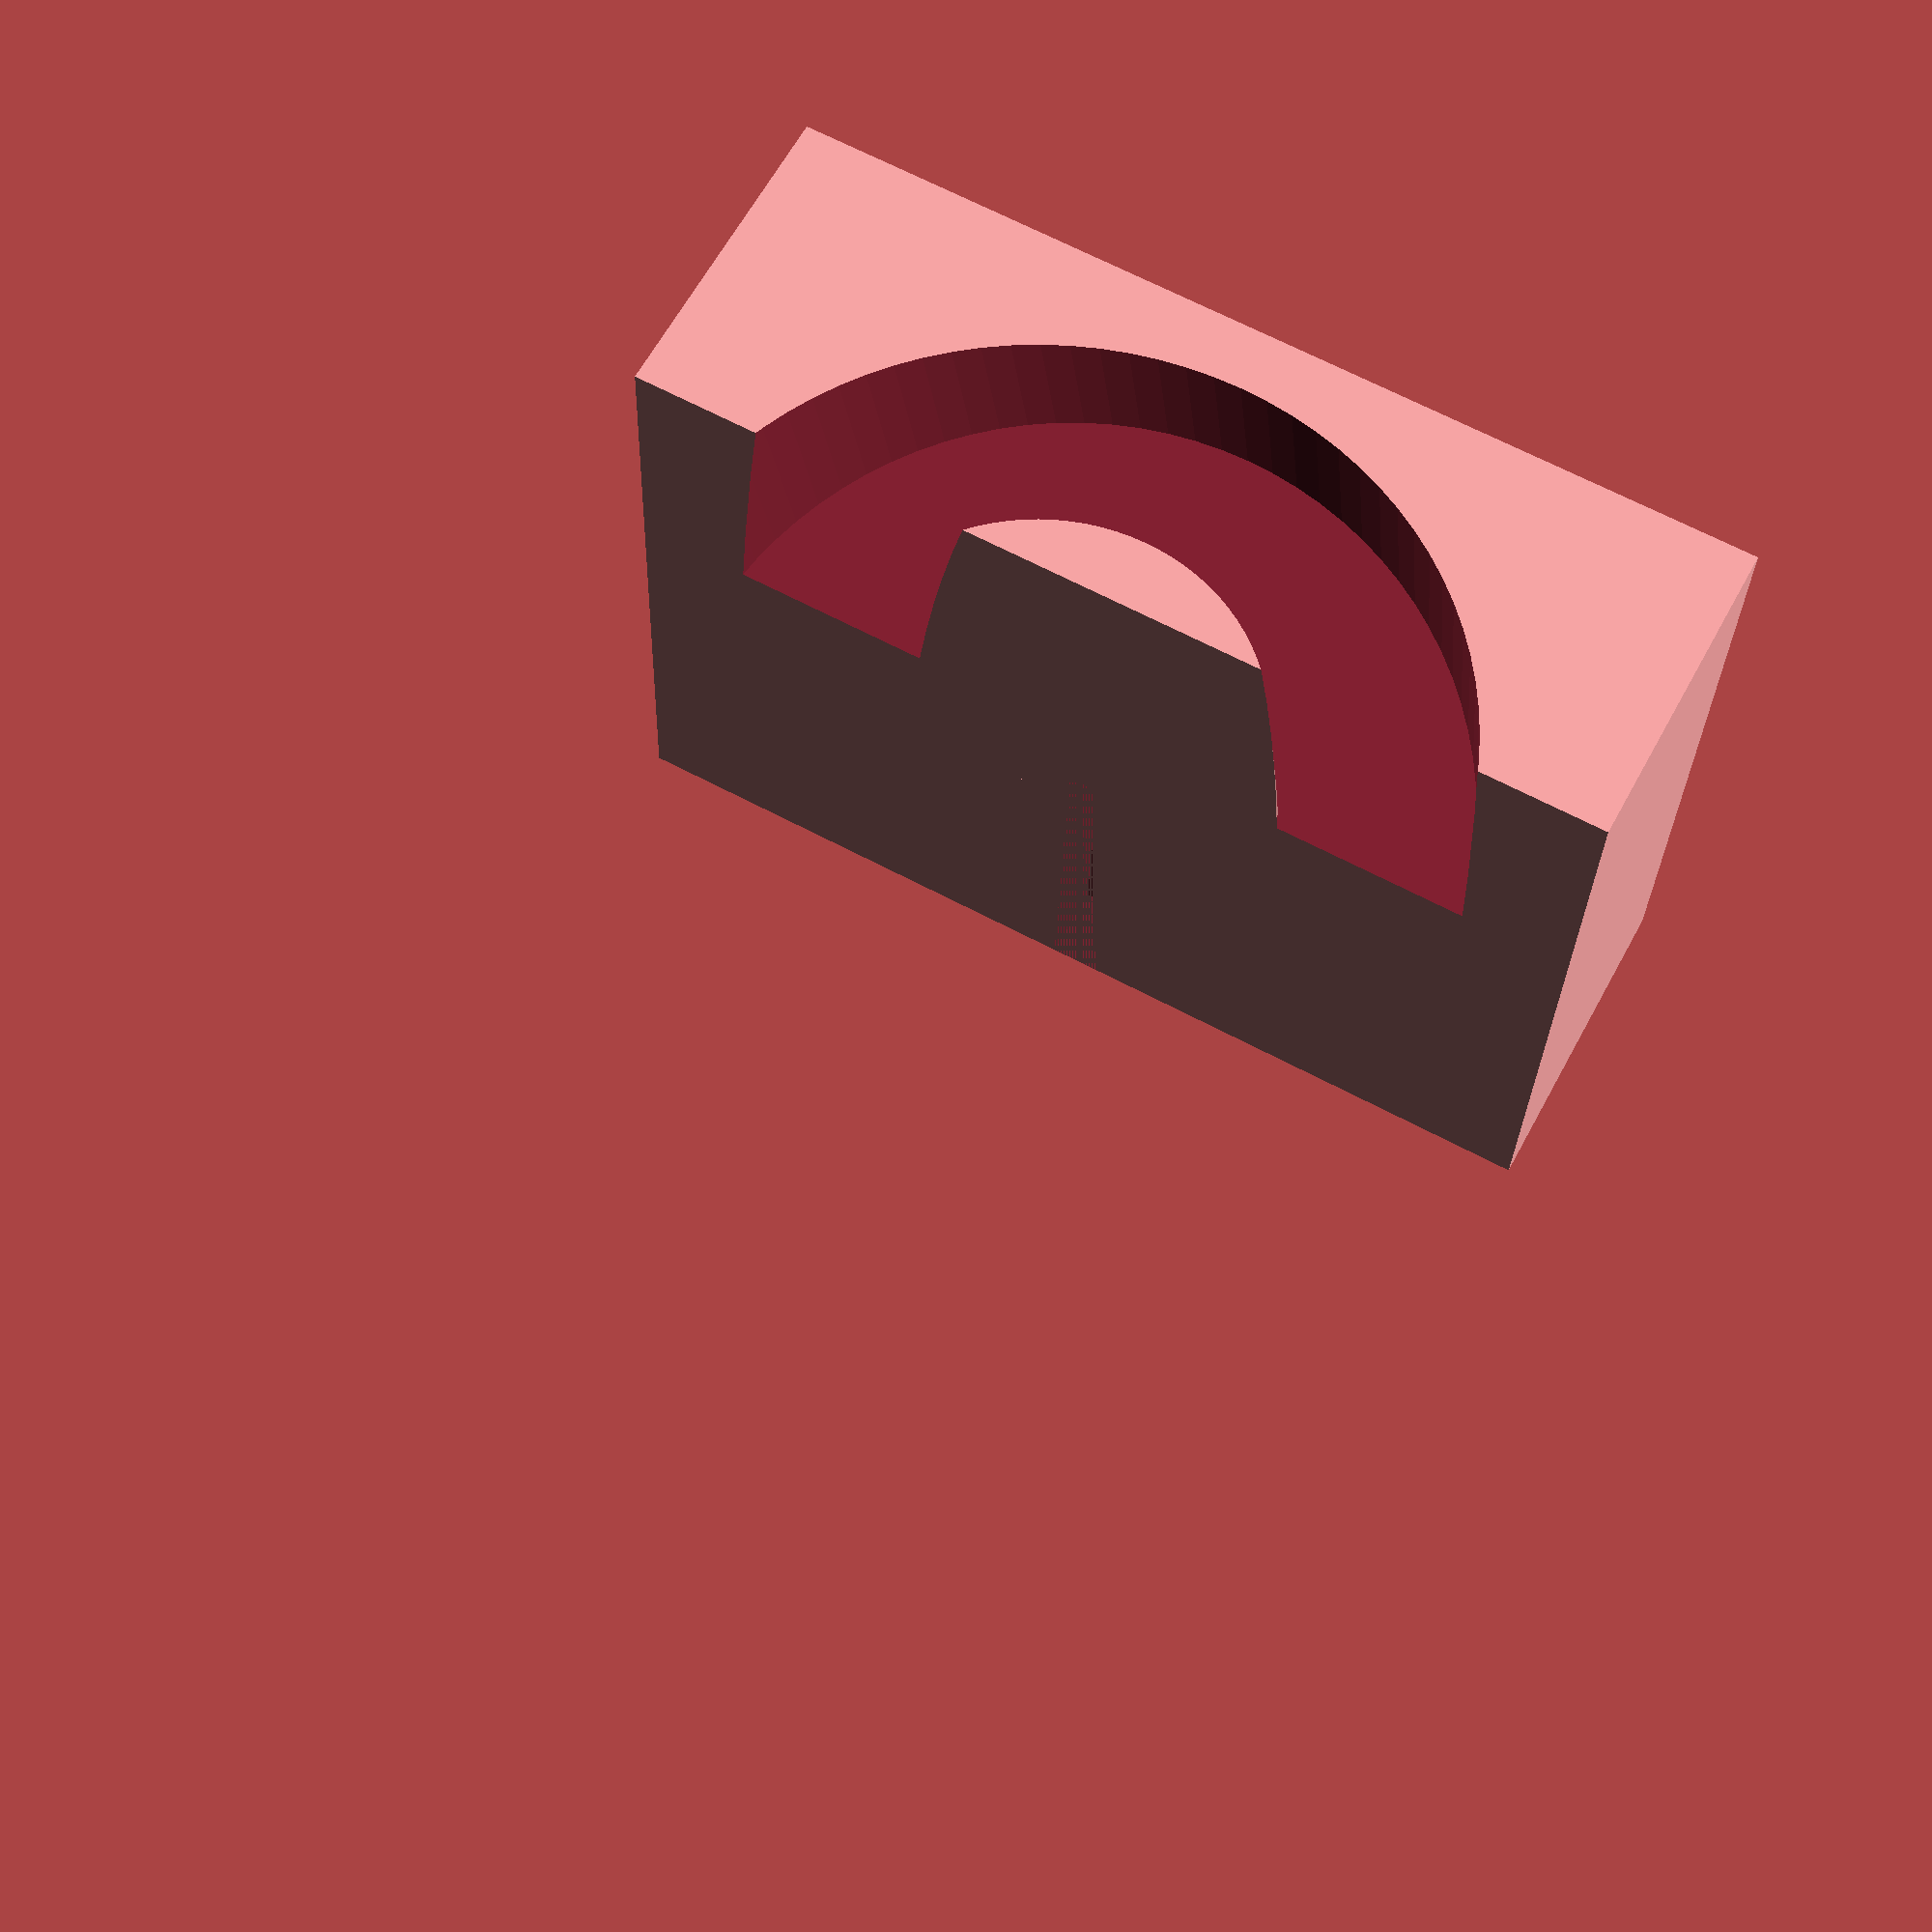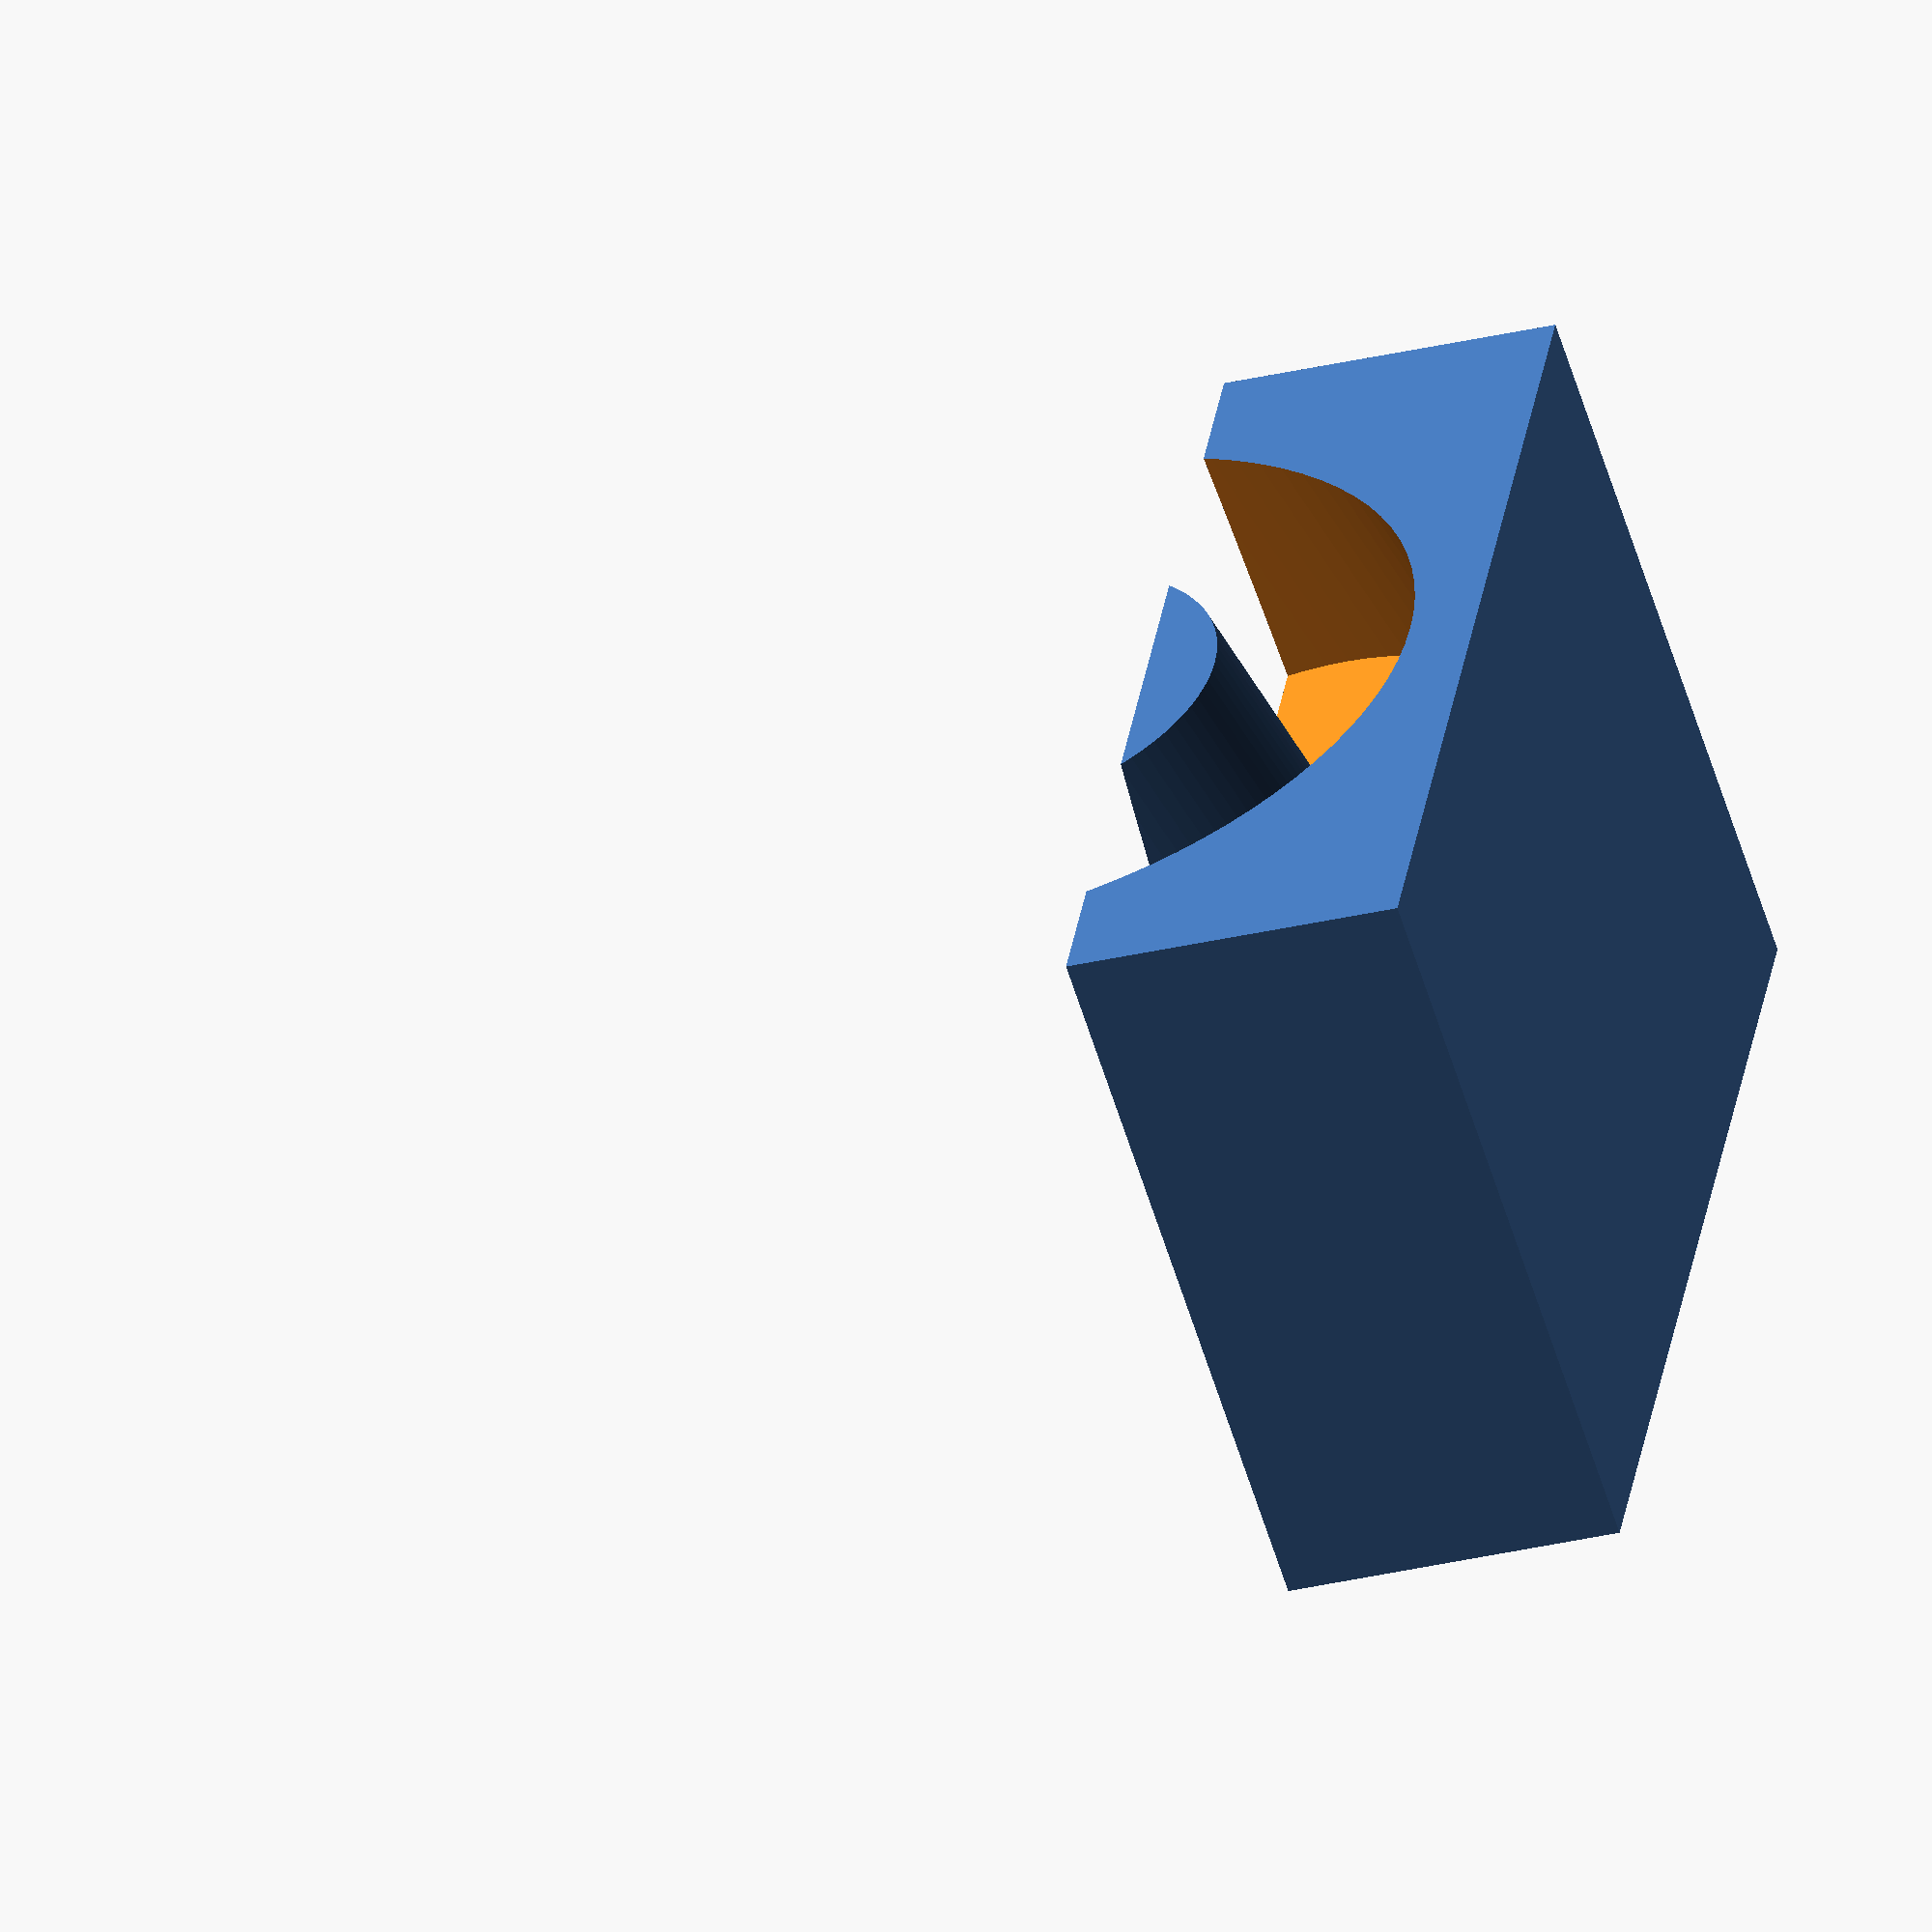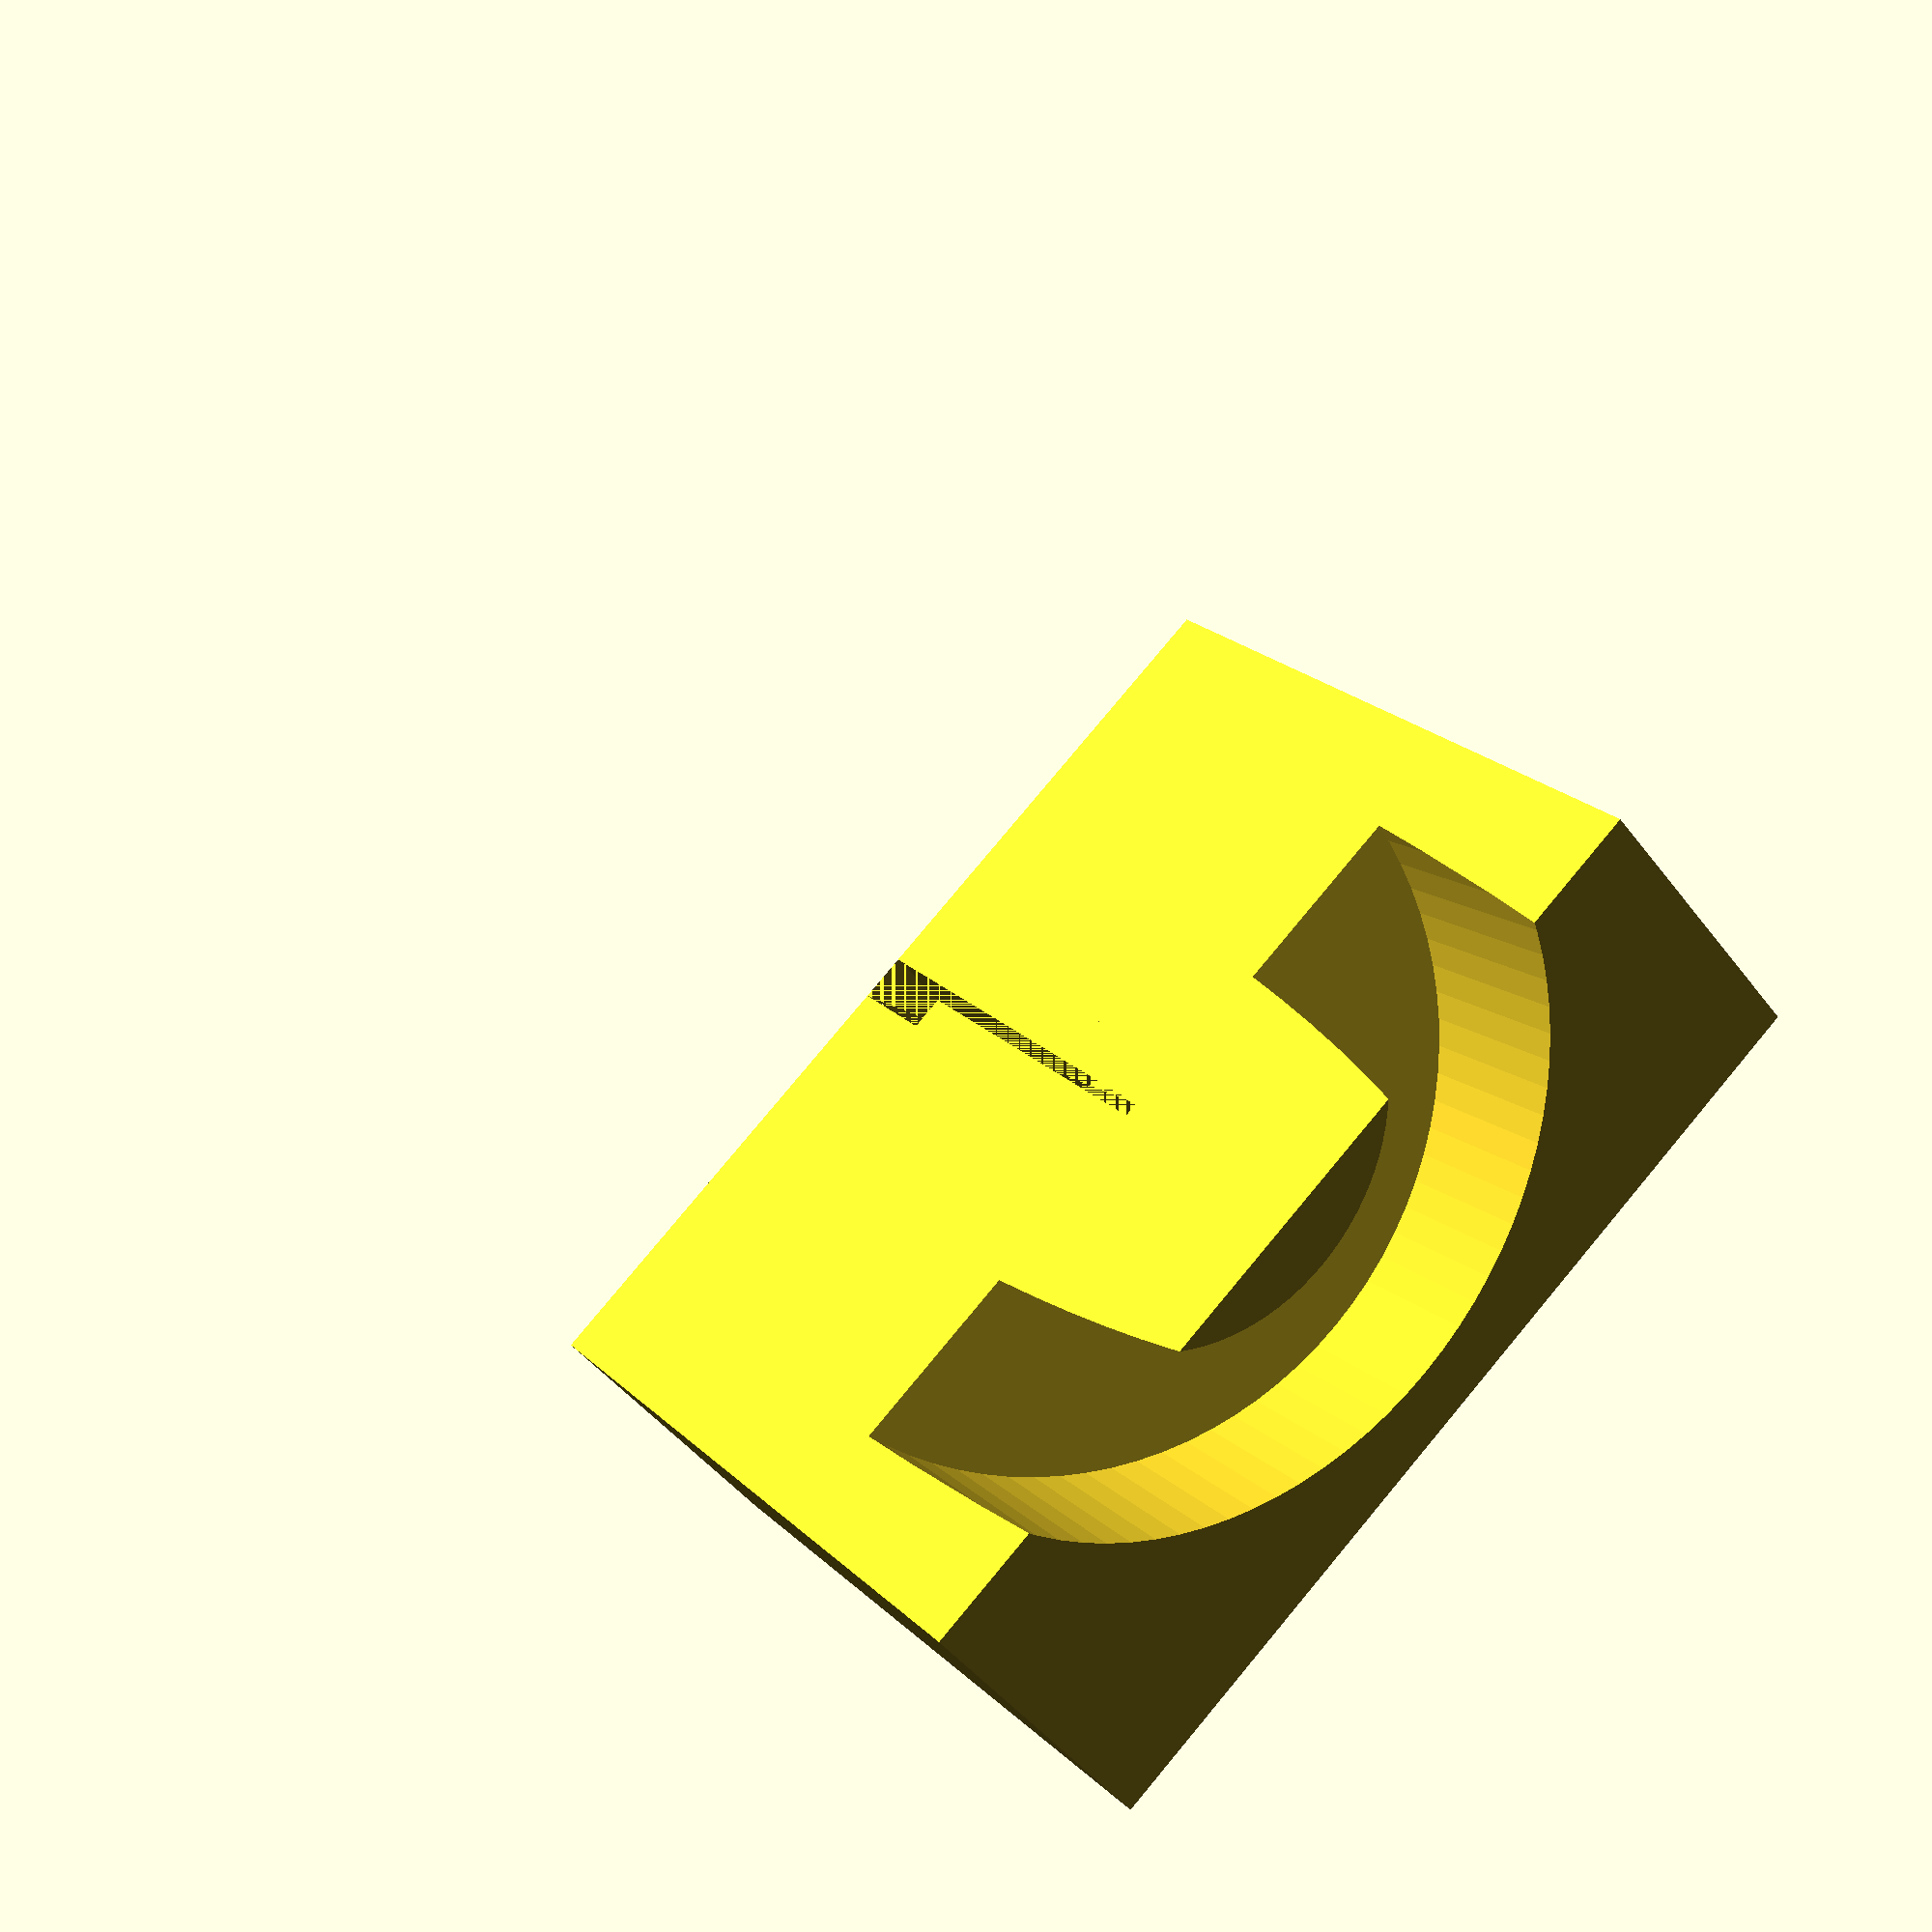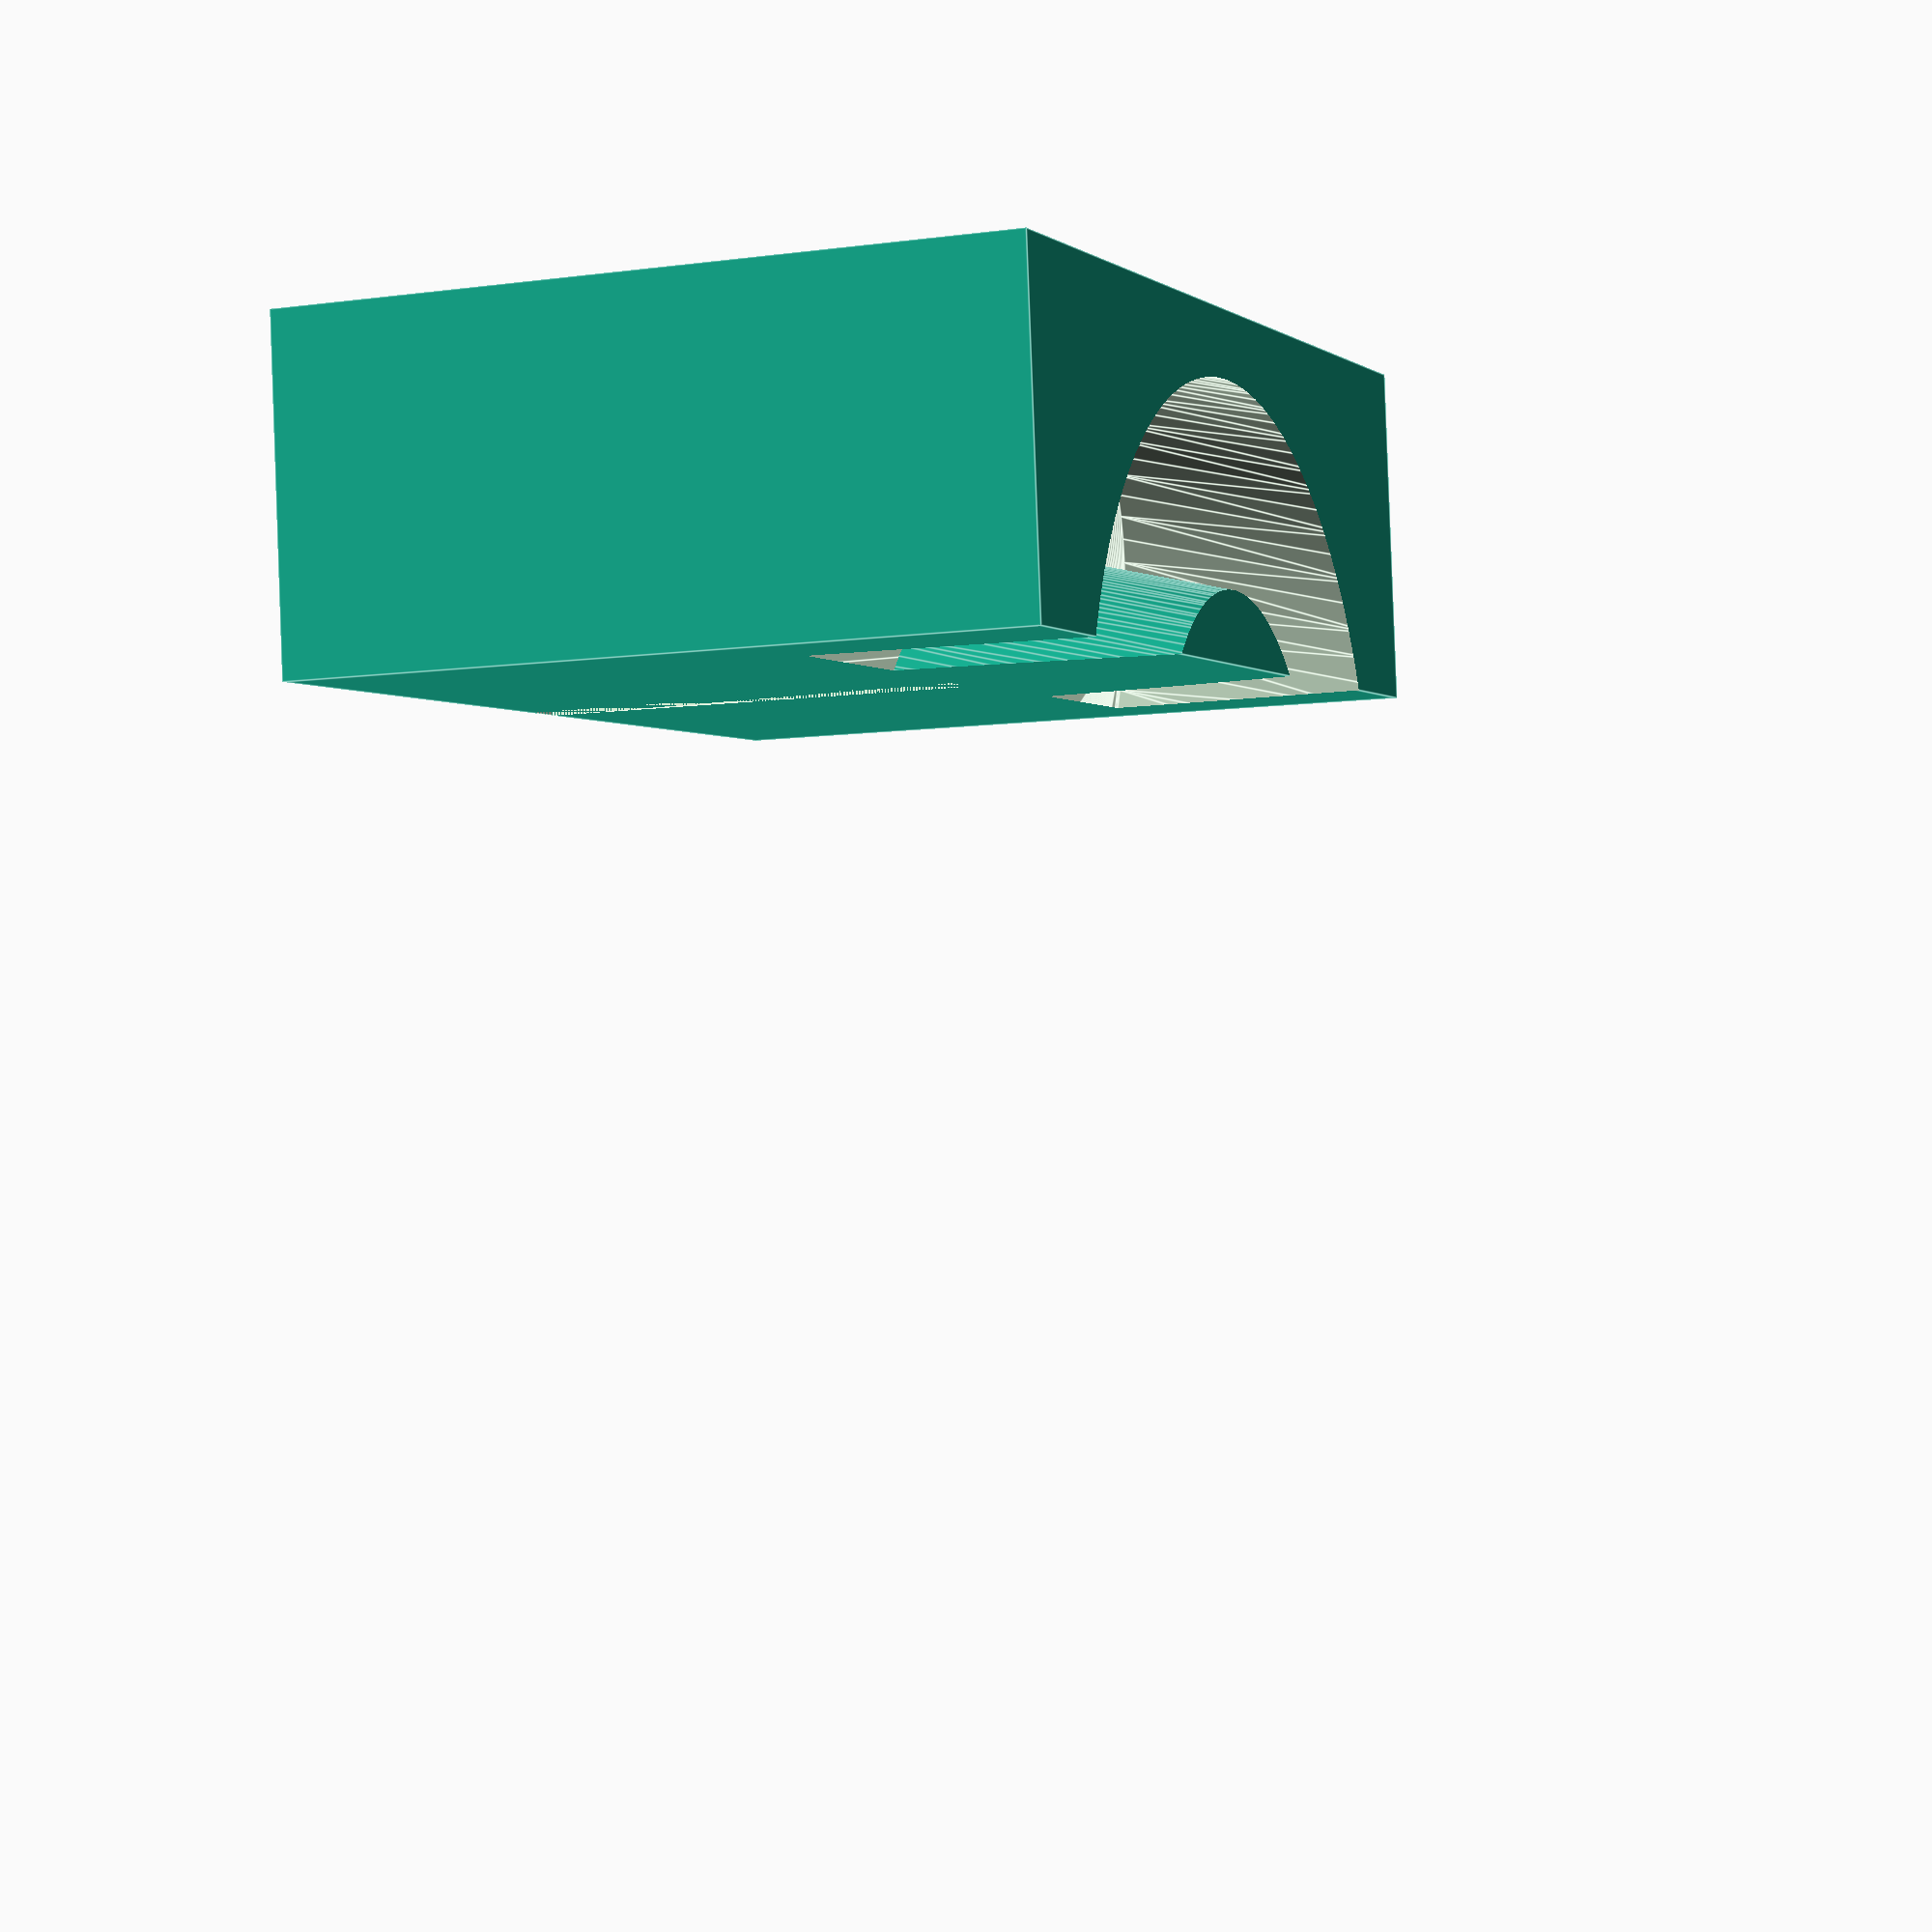
<openscad>
$fn=90;

watch_charger_core_dia = 27.7;
watch_charger_core_thickness = 8.1;
stand_rotation_angle = 14;
wire_dia = 2.82;

core_dia = watch_charger_core_dia * 1.02;
center_dia = watch_charger_core_dia * 1.2;
center_gap = center_dia * 0.85;
echo(center_gap);
center_hole_dia = watch_charger_core_dia * 0.85;
base_z_offset = -center_gap * 0.7;
base_y_offset = 12;
holder_thickness = 15;
show_charger = false;
show_stand = false;
show_rotated_stand = false;
show_base = true;

module base_oval(dia, thickness) {
    length = dia + center_gap;
    
    hull() {
        for (x = [-center_gap/2, center_gap/2]) {    
            translate([x, 0, 0]) cylinder(h = thickness, d = dia, center = true);
        }
    }
}

module charger_body(scale) {
    cylinder(h = watch_charger_core_thickness, 
             d = watch_charger_core_dia * scale);
}


module charger(scale) {
    translate([center_gap/2, 0, watch_charger_core_thickness * 0.5 ]) 
        color("black") 
            charger_body(scale);
}

module oval_hole() {
    base_oval(center_hole_dia, holder_thickness * 2);
}

module frame_oval() {
    base_oval(center_dia * 1.35, holder_thickness);
}

module raised_oval() {
    base_oval(center_dia * 1.1, holder_thickness);
}
    
module stand_body(hole = true) {
    if (show_charger == true) charger(1.0);

    difference() {
        hull() {
            frame_oval();
            translate([0, 0, watch_charger_core_thickness * 0.3]) raised_oval();
        }
        
        union() { 
            if (show_charger == false) charger(1.005);
            if (hole) oval_hole();
        }
    }
}

module rotated_stand(hole = true) {
    rotate([stand_rotation_angle, 0, 0]) rotate([-90, -90, 0]) stand_body(hole);
}

module base(offset) {
    width = center_dia * 1.7 + offset;
    depth = holder_thickness * 2.7 + offset;
    height = watch_charger_core_thickness * 2.3;
    cut_depth = wire_dia * 1.5;

    translate([-width/2, base_y_offset - depth, base_z_offset-height]) {
        difference() {            
            cube([width, 
                  depth, 
                  height]);
            translate([width/2-wire_dia/2, 0, height-cut_depth]) 
                cube([wire_dia, 25, cut_depth]);
        }          
    } 
}

if (show_stand == true) stand_body();
if (show_rotated_stand == true) rotated_stand();

if (show_base == true) {
    scale_up = 1.01;
    scale([scale_up, scale_up, scale_up])
        difference() {
            base(0);
            rotated_stand();
        }
}
    

</openscad>
<views>
elev=118.0 azim=181.6 roll=151.8 proj=p view=solid
elev=30.6 azim=63.0 roll=109.1 proj=o view=solid
elev=43.2 azim=140.2 roll=33.5 proj=p view=solid
elev=91.4 azim=247.9 roll=182.1 proj=p view=edges
</views>
